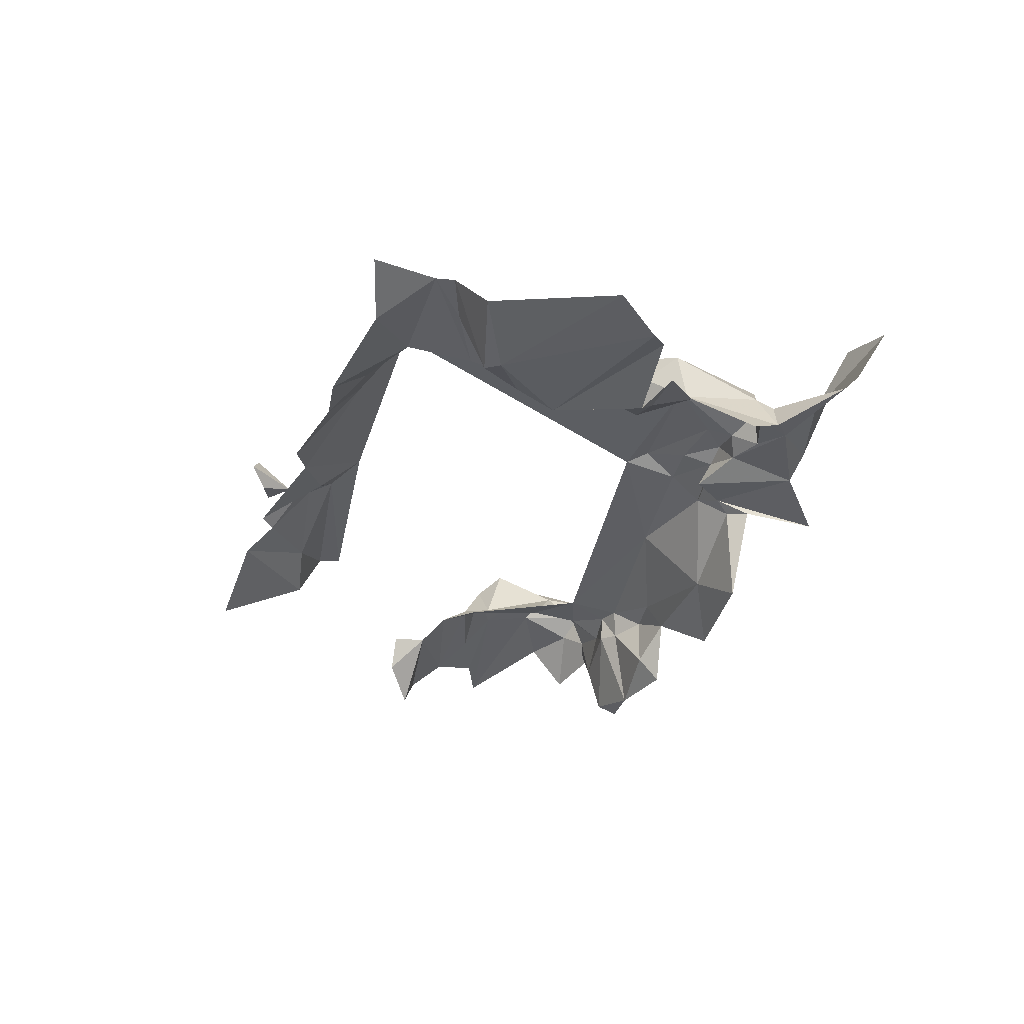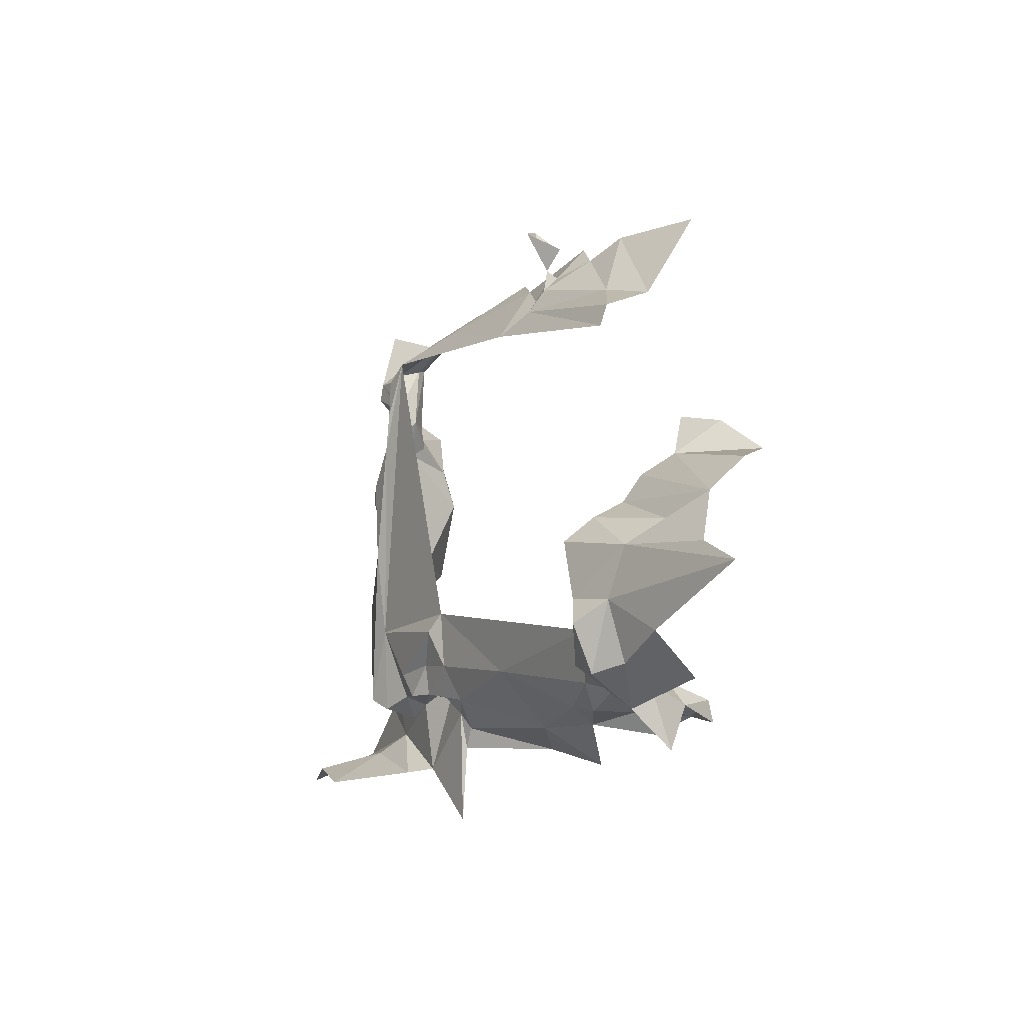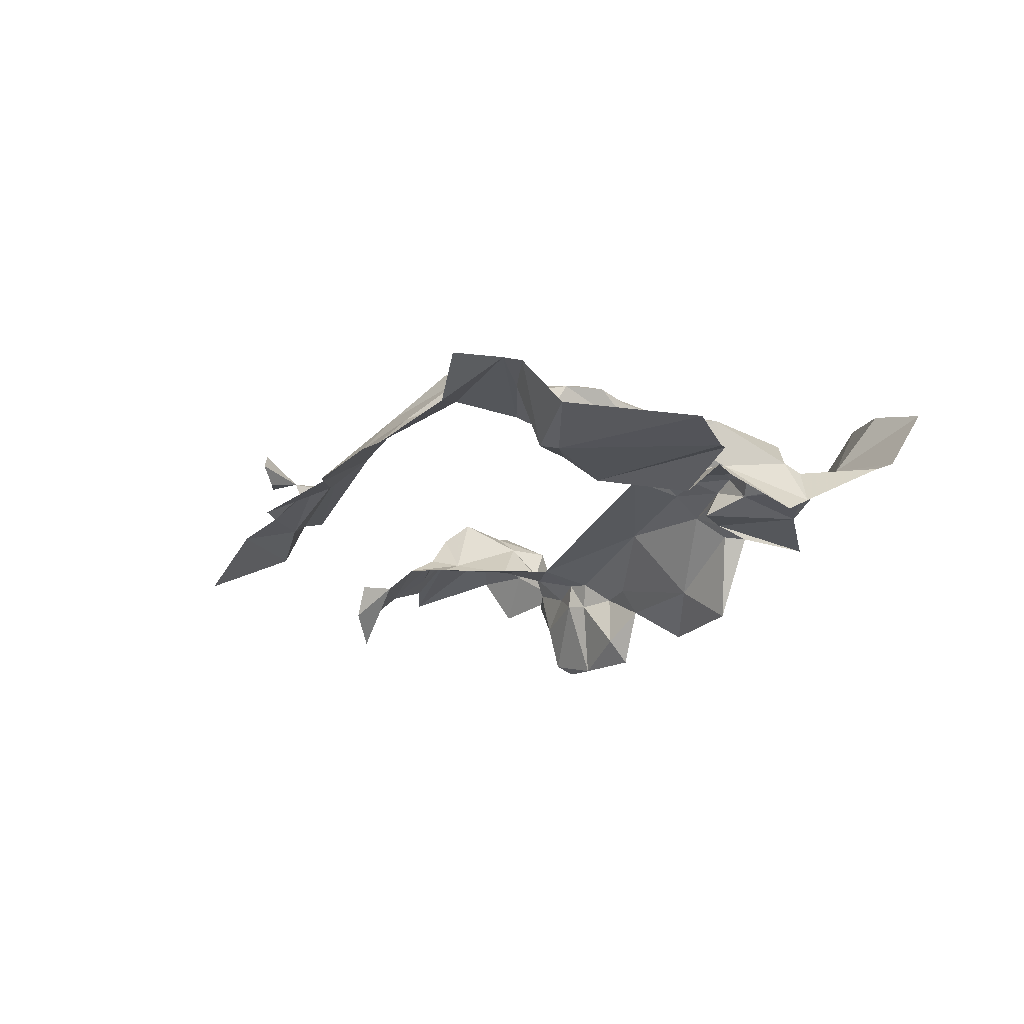
<metadata>
{"format":"obj","ext":"obj","renderer":"f3d","projection":"perspective","resolution":1024,"background":"white","views":[{"elev":-38.5,"azim":66.1,"up":"+Y"},{"elev":-13.8,"azim":-122.2,"up":"+Z"},{"elev":-25.0,"azim":56.8,"up":"+Y"}]}
</metadata>
<code>
v 5481 297.9 6710
v 5481 296.5 6711
v 5480 296.6 6710
v 5471 296.5 6720
v 5470 297.3 6719
v 5474 297 6720
v 5480 295 6717
v 5480 295.7 6716
v 5482 294.7 6716
v 5482 294.8 6713
v 5481 295.8 6714
v 5482 295.3 6712
v 5481 295.8 6714
v 5481 296.3 6712
v 5482 295.3 6712
v 5481 296.8 6714
v 5481 296.3 6712
v 5481 295.8 6714
v 5478 296.2 6711
v 5477 296.3 6711
v 5477 294.6 6711
v 5482 297.6 6711
v 5481 296.5 6711
v 5481 297.9 6710
v 5466 297 6715
v 5468 297.1 6715
v 5467 295.9 6715
v 5473 296.4 6711
v 5475 295.5 6711
v 5475 297 6712
v 5484 297.1 6710
v 5481 296.5 6711
v 5482 297.6 6711
v 5481 296.4 6715
v 5481 296.8 6714
v 5481 295.8 6714
v 5482 295.3 6715
v 5482 294.7 6716
v 5481 295.4 6715
v 5480 295.7 6716
v 5481 295.4 6715
v 5482 294.7 6716
v 5469 299 6714
v 5469 298.6 6712
v 5470 297.6 6714
v 5471 296.5 6711
v 5471 294.8 6711
v 5471 296.4 6711
v 5479 296.3 6710
v 5480 296.6 6710
v 5481 296.2 6711
v 5474 297.4 6720
v 5475 296.1 6721
v 5474 296.5 6720
v 5471 296.5 6720
v 5470 296.2 6720
v 5470 297.3 6719
v 5468 297.1 6715
v 5466 297 6715
v 5466 297.7 6714
v 5480 295.9 6719
v 5481 295.1 6719
v 5481 296.3 6720
v 5481 296.8 6714
v 5481 297.1 6712
v 5481 296.3 6712
v 5482 296.3 6720
v 5481 295.1 6719
v 5483 295.1 6720
v 5481 296.9 6715
v 5481 296.8 6714
v 5481 296.4 6715
v 5480 295.7 6716
v 5480 295 6717
v 5480 296.5 6716
v 5483 295.9 6711
v 5481 296.5 6711
v 5484 297.1 6710
v 5468 297 6716
v 5468 296.3 6716
v 5468 297.1 6715
v 5469 298.6 6714
v 5467 298.1 6714
v 5468 298.7 6713
v 5469 298.6 6714
v 5469 297.9 6714
v 5467 298.1 6714
v 5480 295.9 6715
v 5480 295.7 6716
v 5480 296.5 6716
v 5470 298.6 6711
v 5469 298.8 6711
v 5469 297.7 6710
v 5475 297 6712
v 5475 295.5 6711
v 5477 296.8 6712
v 5481 295.5 6714
v 5480 295.9 6715
v 5481 295.8 6714
v 5481 296.4 6715
v 5481 295.8 6714
v 5480 295.9 6715
v 5474 297.4 6720
v 5474 296.5 6720
v 5474 297 6720
v 5479 297.4 6720
v 5480 297 6720
v 5478 296.7 6721
v 5470 297.4 6712
v 5470 297.4 6713
v 5469 298.6 6712
v 5469 298.6 6712
v 5470 297.4 6713
v 5470 297.6 6714
v 5480 296.4 6718
v 5480 296.5 6716
v 5480 295 6717
v 5475 296.1 6721
v 5473 296.1 6721
v 5474 296.5 6720
v 5480 297.4 6716
v 5481 297.1 6712
v 5481 296.8 6714
v 5480 297 6712
v 5479 296.8 6712
v 5480 296.4 6712
v 5478 296.9 6712
v 5478 296.3 6712
v 5479 296.5 6712
v 5472 295.2 6711
v 5472 294.7 6710
v 5473 295.8 6711
v 5473 295.8 6711
v 5472 296.4 6711
v 5472 295.2 6711
v 5472 296.4 6711
v 5471 296.4 6711
v 5472 295.2 6711
v 5468 298.5 6711
v 5469 297.7 6710
v 5469 298.8 6711
v 5468 298.5 6711
v 5467 297.7 6711
v 5469 297.7 6710
v 5480 297 6712
v 5481 296.3 6712
v 5481 297.1 6712
v 5481 297.1 6712
v 5481 296.3 6712
v 5481 296.3 6712
v 5480 297 6712
v 5480 296.4 6712
v 5481 296.3 6712
v 5472 296.4 6711
v 5473 295.8 6711
v 5473 296.4 6711
v 5473 295.8 6711
v 5475 295.5 6711
v 5473 296.4 6711
v 5480 295.9 6719
v 5480 295.3 6718
v 5481 295.1 6719
v 5481 296.3 6720
v 5481 295.1 6719
v 5482 296.3 6720
v 5475 295.5 6711
v 5474 295 6710
v 5477 294.6 6711
v 5475 295.5 6711
v 5477 294.6 6711
v 5477 296.3 6711
v 5481 296.5 6711
v 5483 295.9 6711
v 5483 295.9 6711
v 5483 295.9 6711
v 5481 296.2 6711
v 5481 296.5 6711
v 5480 296.4 6718
v 5480 296.1 6718
v 5479 296.6 6719
v 5480 296.4 6718
v 5480 295.3 6718
v 5480 296.1 6718
v 5480 296.4 6718
v 5479 296.6 6719
v 5480 297.1 6718
v 5480 297 6719
v 5480 297.1 6718
v 5479 296.6 6719
v 5479 297.5 6719
v 5480 297.1 6718
v 5480 297 6719
v 5480 297 6719
v 5479 296.6 6719
v 5479 296.6 6720
v 5479 297.5 6720
v 5479 297.5 6719
v 5480 297 6719
v 5470 295.2 6710
v 5470 295.3 6711
v 5469 296.1 6711
v 5480 297 6720
v 5479 297.4 6720
v 5479 297.5 6720
v 5468 298.7 6713
v 5467 298.1 6714
v 5466 297.7 6714
v 5481 296.9 6715
v 5481 296.4 6715
v 5480 296.5 6716
v 5481 296.9 6715
v 5480 296.5 6716
v 5480 297.1 6716
v 5469 297.9 6714
v 5470 297.6 6714
v 5469 297.5 6715
v 5469 299 6714
v 5470 297.6 6714
v 5469 298.6 6714
v 5469 296.7 6710
v 5469 297.2 6711
v 5469 297.7 6710
v 5476 295.7 6722
v 5478 296.7 6721
v 5477 295.9 6721
v 5473 296.6 6721
v 5473 296.7 6721
v 5474 297.1 6722
v 5471 294.8 6711
v 5472 294.7 6710
v 5472 295.2 6711
v 5480 295.7 6716
v 5480 295.9 6715
v 5481 295.4 6715
v 5481 295.4 6715
v 5480 295.9 6715
v 5481 295.5 6714
v 5480 295 6717
v 5481 294.9 6719
v 5480 295.3 6718
v 5480 295 6717
v 5484 294.7 6716
v 5481 294.9 6719
v 5484 294.7 6716
v 5480 295 6717
v 5483 294.9 6716
v 5483 294.9 6716
v 5480 295 6717
v 5482 294.7 6716
v 5479 296.5 6712
v 5478 296.3 6712
v 5479 296.3 6710
v 5479 296.3 6710
v 5478 296.3 6712
v 5478 296.4 6711
v 5471 296.5 6711
v 5471 296.4 6711
v 5471 297.1 6711
v 5478 296.4 6711
v 5478 296.2 6711
v 5478 296.2 6709
v 5472 296.9 6711
v 5471 296.4 6711
v 5472 296.4 6711
v 5469 298.8 6711
v 5469 299.3 6712
v 5468 298.8 6712
v 5473 296.7 6721
v 5473 296.4 6721
v 5473 296.8 6720
v 5468 297.1 6715
v 5468 296.3 6716
v 5467 295.9 6715
v 5477 296.8 6712
v 5478 296.8 6712
v 5478 296.9 6712
v 5478 296.9 6712
v 5478 296.8 6712
v 5478 296.3 6712
v 5477 296.8 6712
v 5478 296.4 6711
v 5478 296.8 6712
v 5478 296.4 6711
v 5478 296.3 6712
v 5478 296.8 6712
v 5474 297.1 6722
v 5473 296.7 6721
v 5474 296.7 6722
v 5471 297.1 6711
v 5471 296.4 6711
v 5472 296.9 6711
v 5479 297.1 6712
v 5478 296.9 6712
v 5479 296.5 6712
v 5479 296.8 6712
v 5479 297.1 6712
v 5479 296.5 6712
v 5469 297.2 6711
v 5469 297.4 6711
v 5469 297.7 6710
v 5469 297.7 6710
v 5469 297.4 6711
v 5470 297.9 6712
v 5469 297.2 6711
v 5470 296.3 6711
v 5469 297.4 6711
v 5470 296.3 6711
v 5470 296.9 6711
v 5469 297.4 6711
v 5470 296.3 6711
v 5469 297.2 6711
v 5469 296.1 6711
v 5470 297.9 6712
v 5469 297.4 6711
v 5470 296.9 6711
v 5470 297.9 6712
v 5470 298.6 6711
v 5469 297.7 6710
v 5469 296.7 6710
v 5469 296.1 6711
v 5469 297.2 6711
v 5469 296.1 6711
v 5470 295.3 6711
v 5470 296.3 6711
v 5470 297.4 6712
v 5470 297.9 6712
v 5470 296.9 6711
v 5470 296.3 6711
v 5471 296.5 6711
v 5470 296.9 6711
v 5470 296.3 6711
v 5470 295.3 6711
v 5471 296.5 6711
v 5469 298.6 6712
v 5470 297.9 6712
v 5470 297.4 6712
v 5471 297.1 6711
v 5470 296.9 6711
v 5471 296.5 6711
v 5470 295.3 6711
v 5471 294.8 6711
v 5471 296.5 6711
v 5479 296.6 6720
v 5480 297 6720
v 5480 297 6719
v 5479 297.5 6720
v 5480 297 6719
v 5480 297 6720
v 5480 297.1 6716
v 5480 296.5 6716
v 5480 297.2 6717
v 5481 296.3 6720
v 5480 296.1 6718
v 5480 295.9 6719
v 5480 295.9 6719
v 5480 296.1 6718
v 5480 295.3 6718
v 5471 294.8 6711
v 5472 295.2 6711
v 5471 296.4 6711
v 5473 296.4 6721
v 5473 296.7 6721
v 5474 296.6 6721
v 5473 296.4 6721
v 5474 296.6 6721
v 5474 296.5 6720
v 5474 297 6720
v 5474 296.5 6720
v 5474 296.6 6721
v 5474 296.5 6720
v 5473 296.1 6721
v 5473 296.4 6721
v 5479 296.6 6720
v 5480 296.3 6720
v 5478 296.3 6721
v 5480 296.3 6720
v 5479 295.3 6722
v 5478 296.3 6721
v 5479 296.6 6719
v 5480 296.3 6720
v 5479 296.6 6720
v 5479 296.6 6720
v 5478 296.3 6721
v 5480 297 6720
v 5478 296.7 6721
v 5480 297 6720
v 5478 296.3 6721
v 5478 296.3 6721
v 5477 295.9 6721
v 5478 296.7 6721
v 5481 296.3 6712
v 5481 296.2 6712
v 5482 295.3 6712
v 5481 296.2 6712
v 5483 295.9 6711
v 5482 295.3 6712
v 5480 297.1 6718
v 5480 296.4 6718
v 5480 297.1 6718
v 5480 296.5 6716
v 5480 296.4 6718
v 5480 297.1 6718
v 5480 297.2 6717
v 5480 296.5 6716
v 5480 297.1 6718
v 5470 297.6 6714
v 5470 297.4 6713
v 5470 297.3 6715
v 5469 298.6 6714
v 5470 297.6 6714
v 5469 297.9 6714
v 5469 298.6 6712
v 5470 298.6 6711
v 5470 297.9 6712
v 5480 295 6717
v 5480 295.3 6718
v 5480 296.4 6718
v 5473 296.7 6721
v 5473 296.6 6721
v 5474 296.5 6722
v 5474 296.5 6722
v 5474 296.7 6722
v 5473 296.7 6721
v 5480 295.9 6715
v 5480 296.5 6716
v 5481 296.4 6715
v 5470 295.3 6711
v 5470 295.2 6710
v 5471 294.8 6711
v 5482 296.3 6720
v 5482 296.3 6721
v 5481 296.3 6720
v 5480 296.3 6719
v 5481 296.3 6720
v 5482 296.3 6721
v 5480 296.3 6719
v 5480 296.1 6718
v 5481 296.3 6720
v 5480 296.3 6720
v 5480 296.3 6719
v 5482 296.3 6721
v 5480 296.1 6718
v 5480 296.3 6719
v 5479 296.6 6719
v 5480 296.3 6719
v 5480 296.3 6720
v 5479 296.6 6719
v 5482 296.3 6721
v 5481 295.3 6722
v 5480 296.3 6720
v 5481 295.3 6722
v 5479 295.3 6722
v 5480 296.3 6720
v 5482 296.3 6721
v 5482 295.6 6722
v 5481 295.3 6722
v 5473 296.8 6720
v 5474 296.6 6721
v 5473 296.7 6721
v 5473 296.8 6720
v 5474 297 6720
v 5474 296.6 6721
v 5471 296.5 6720
v 5474 297 6720
v 5473 296.8 6720
v 5473 296 6721
v 5471 296.5 6720
v 5473 296.8 6720
v 5472 295.7 6721
v 5471 296.5 6720
v 5473 296 6721
v 5473 296.8 6720
v 5473 296.4 6721
v 5473 296 6721
v 5473 296.1 6721
v 5473 296 6721
v 5473 296.4 6721
v 5472 295.7 6721
v 5470 296.2 6720
v 5471 296.5 6720
v 5472 295.7 6721
v 5470 295.2 6721
v 5470 296.2 6720
v 5480 296.4 6712
v 5479 296.5 6712
v 5481 296.2 6711
v 5479 296.5 6712
v 5479 296.3 6710
v 5481 296.2 6711
v 5479 296.5 6712
v 5480 296.4 6712
v 5479 296.8 6712
v 5480 296.4 6712
v 5481 296.2 6711
v 5481 296.3 6712
v 5481 296.2 6711
v 5481 296.2 6712
v 5481 296.3 6712
v 5481 296.3 6712
v 5481 296.2 6712
v 5481 296.3 6712
v 5481 296.2 6711
v 5483 295.9 6711
v 5481 296.2 6712
v 5467 297.7 6711
v 5468 298.5 6711
v 5467 298.5 6712
v 5467 298.5 6712
v 5468 298.5 6711
v 5468 298.8 6712
v 5468 298.8 6712
v 5468 298.5 6711
v 5469 298.8 6711
v 5467 298.5 6712
v 5468 298.8 6712
v 5465 298.4 6712
v 5465 298.4 6712
v 5468 298.8 6712
v 5468 298.7 6713
v 5469 299 6712
v 5468 298.7 6713
v 5468 298.8 6712
v 5466 298.4 6713
v 5465 298.4 6712
v 5468 298.7 6713
v 5466 297.7 6714
v 5466 298.4 6713
v 5468 298.7 6713
v 5468 298.7 6713
v 5469 299 6712
v 5469 299 6714
v 5469 299 6712
v 5468 298.8 6712
v 5469 299.3 6712
v 5469 299 6712
v 5469 298.6 6712
v 5469 299 6714
v 5469 298.6 6714
v 5468 298.7 6713
v 5469 299 6714
v 5469 299.3 6712
v 5470 298.6 6711
v 5469 299 6712
v 5469 299 6712
v 5470 298.6 6711
v 5469 298.6 6712
v 5469 299.3 6712
v 5469 298.8 6711
v 5470 298.6 6711
v 5473 295.8 6711
v 5474 295 6710
v 5475 295.5 6711
v 5477 296.3 6711
v 5478 296.2 6711
v 5478 296.4 6711
v 5477 296.3 6711
v 5478 296.4 6711
v 5477 296.8 6712
v 5477 296.8 6712
v 5475 295.5 6711
v 5477 296.3 6711
v 5479 297.4 6720
v 5480 297.4 6718
v 5479 297.5 6719
v 5480 297.1 6718
v 5479 297.5 6719
v 5480 297.4 6718
v 5479 297.4 6720
v 5480 297.2 6714
v 5480 297.4 6718
v 5479 297.4 6720
v 5479 297.5 6719
v 5479 297.5 6720
v 5480 297.4 6718
v 5480 297.1 6718
v 5480 297.1 6718
v 5480 297.4 6718
v 5480 297.2 6714
v 5480 297.4 6716
v 5477 297.3 6714
v 5480 297.2 6714
v 5479 297.4 6720
v 5477 297.3 6714
v 5477 297.4 6713
v 5480 297.2 6714
v 5480 297.4 6717
v 5480 297.1 6718
v 5480 297.4 6718
v 5480 297.4 6717
v 5480 297.2 6717
v 5480 297.1 6718
v 5480 297.4 6717
v 5480 297.4 6718
v 5480 297.4 6716
v 5477 297.4 6713
v 5479 297.1 6712
v 5480 297.2 6714
v 5477 297.4 6713
v 5477 297.3 6714
v 5477 297.1 6712
v 5481 297.1 6712
v 5480 297.4 6716
v 5480 297.2 6714
v 5480 297.4 6717
v 5480 297.4 6716
v 5480 297.1 6716
v 5480 297.2 6714
v 5480 297 6712
v 5481 297.1 6712
v 5480 297.2 6714
v 5479 297.1 6712
v 5479 296.8 6712
v 5477 297.4 6713
v 5478 297.1 6713
v 5479 297.1 6712
v 5474 297.4 6720
v 5479 297.4 6720
v 5478 296.7 6721
v 5471 297.2 6712
v 5475 297 6712
v 5477 297.3 6714
v 5480 297.4 6717
v 5480 297.1 6716
v 5480 297.2 6717
v 5477 297.3 6714
v 5475 297 6712
v 5477 297.1 6712
v 5477 297.1 6712
v 5478 297.1 6713
v 5477 297.4 6713
v 5481 296.9 6715
v 5480 297.1 6716
v 5480 297.4 6716
v 5477 297.1 6712
v 5478 296.9 6712
v 5478 297.1 6713
v 5479 297.1 6712
v 5478 297.1 6713
v 5479 297.1 6712
v 5479 297.1 6712
v 5479 297.1 6712
v 5479 296.8 6712
v 5480 297 6712
v 5480 297.2 6714
v 5479 296.8 6712
v 5477 297.1 6712
v 5475 297 6712
v 5477 296.8 6712
v 5470 297.3 6715
v 5470 297.4 6713
v 5471 297.2 6712
v 5475 296.1 6721
v 5474 297.4 6720
v 5478 296.7 6721
v 5474 297 6720
v 5470 297.5 6719
v 5474 297.4 6720
v 5476 295.7 6722
v 5475 296.1 6721
v 5478 296.7 6721
v 5475 297 6712
v 5471 297.2 6712
v 5472 296.9 6711
v 5478 296.9 6712
v 5479 297.1 6712
v 5478 297.1 6713
v 5478 296.9 6712
v 5477 297.1 6712
v 5477 296.8 6712
v 5481 296.9 6715
v 5480 297.4 6716
v 5481 296.8 6714
v 5470 297.4 6712
v 5471 297.2 6712
v 5470 297.4 6713
v 5474 297 6720
v 5470 297.3 6719
v 5470 297.5 6719
v 5472 296.9 6711
v 5471 297.2 6712
v 5471 297.1 6711
v 5475 297 6712
v 5472 296.9 6711
v 5473 296.4 6711
v 5470 297.4 6712
v 5471 297.1 6711
v 5471 297.2 6712
v 5470 296.9 6711
v 5471 297.1 6711
v 5470 297.4 6712
v 5472 296.9 6711
v 5472 296.4 6711
v 5473 296.4 6711
v 5481 295.8 6714
v 5482 294.8 6713
v 5481 295.5 6714
v 5484 294.7 6716
v 5484 294.7 6717
v 5481 294.9 6719
v 5481 294.9 6719
v 5484 294.7 6717
v 5483 295.1 6720
v 5483 295.1 6720
v 5481 295.1 6719
v 5481 294.9 6719
v 5480 295.3 6718
v 5481 294.9 6719
v 5481 295.1 6719
v 5482 295.3 6715
v 5481 295.4 6715
v 5481 295.5 6714
v 5478 296.4 6711
v 5478 296.2 6709
v 5479 296.3 6710
v 5470 297.6 6714
v 5470 297.3 6715
v 5469 297.5 6715
v 5468 297.1 6715
v 5466 297.7 6714
v 5469 297.5 6715
v 5469 297.5 6715
v 5466 297.7 6714
v 5469 297.9 6714
v 5466 297.7 6714
v 5467 298.1 6714
v 5469 297.9 6714
v 5480 296.6 6710
v 5481 296.5 6711
v 5481 296.2 6711
v 5479 295.3 6722
v 5477 295.9 6721
v 5478 296.3 6721
f 1 2 3
f 4 5 6
f 7 8 9
f 10 11 12
f 11 14 12
f 16 14 11
f 19 20 21
f 22 2 1
f 25 26 27
f 28 29 30
f 31 2 22
f 34 16 11
f 37 9 39
f 8 39 9
f 43 44 45
f 46 47 48
f 49 3 51
f 52 53 54
f 4 56 5
f 26 25 60
f 61 62 63
f 16 65 14
f 67 62 69
f 70 16 34
f 8 7 75
f 76 2 31
f 79 80 26
f 82 83 84
f 82 86 83
f 88 8 75
f 91 92 93
f 30 29 96
f 97 88 11
f 34 11 88
f 52 54 6
f 106 107 108
f 109 110 44
f 44 110 45
f 115 75 7
f 53 119 54
f 121 65 16
f 124 125 126
f 127 128 129
f 130 131 132
f 132 134 130
f 134 48 130
f 139 93 92
f 139 143 93
f 124 146 65
f 65 146 14
f 124 126 146
f 134 132 28
f 132 29 28
f 61 161 62
f 63 62 67
f 29 167 21
f 29 21 20
f 2 76 174
f 174 51 2
f 115 179 180
f 115 161 179
f 115 180 186
f 187 186 180
f 190 186 187
f 187 180 195
f 196 190 187
f 199 200 201
f 107 106 196
f 84 83 60
f 70 34 75
f 70 75 213
f 86 45 216
f 43 45 82
f 220 221 93
f 223 108 225
f 226 227 228
f 47 131 130
f 8 88 39
f 39 88 97
f 7 239 161
f 7 242 239
f 242 7 246
f 246 7 9
f 129 128 49
f 49 128 255
f 46 48 258
f 255 19 261
f 262 48 134
f 92 266 267
f 227 269 270
f 26 80 27
f 96 275 127
f 127 275 128
f 96 255 275
f 255 128 275
f 228 227 288
f 258 48 262
f 292 127 129
f 125 292 129
f 221 299 93
f 93 299 303
f 221 305 299
f 305 308 299
f 305 221 201
f 303 299 308
f 303 91 93
f 220 201 221
f 201 200 305
f 109 303 308
f 305 46 308
f 305 200 46
f 44 303 109
f 258 308 46
f 200 47 46
f 195 107 187
f 196 187 107
f 213 75 351
f 63 179 61
f 61 179 161
f 47 130 48
f 269 227 363
f 269 363 54
f 6 54 363
f 54 119 269
f 195 374 375
f 374 377 375
f 180 374 195
f 195 375 107
f 108 107 375
f 375 225 108
f 14 392 12
f 392 174 12
f 397 115 186
f 75 115 397
f 351 75 397
f 45 110 408
f 82 45 86
f 44 91 303
f 7 161 115
f 227 226 420
f 420 288 227
f 88 75 34
f 200 199 47
f 67 431 63
f 433 63 431
f 433 179 63
f 374 433 431
f 179 433 180
f 433 374 180
f 431 449 374
f 449 377 374
f 431 455 449
f 270 363 227
f 270 6 363
f 4 6 270
f 466 4 270
f 469 4 466
f 270 269 466
f 119 466 269
f 469 56 4
f 469 482 56
f 126 129 51
f 129 49 51
f 129 126 125
f 126 51 146
f 51 392 146
f 146 392 14
f 51 174 392
f 143 139 507
f 507 139 267
f 267 139 92
f 507 267 516
f 516 267 84
f 520 84 267
f 523 516 84
f 60 523 84
f 84 520 43
f 520 267 266
f 520 44 43
f 82 84 43
f 266 91 520
f 520 91 44
f 266 92 91
f 132 167 29
f 20 19 255
f 20 255 96
f 96 29 20
f 106 563 190
f 186 190 563
f 106 569 563
f 106 190 196
f 563 397 186
f 563 569 121
f 580 569 106
f 580 584 569
f 586 397 563
f 586 351 397
f 586 563 121
f 584 596 569
f 584 580 600
f 65 121 569
f 586 121 213
f 569 124 65
f 569 596 125
f 584 614 596
f 52 106 108
f 619 30 580
f 586 213 351
f 580 30 600
f 600 614 584
f 70 213 121
f 600 127 614
f 596 614 292
f 596 292 125
f 124 569 125
f 600 30 96
f 408 110 619
f 53 52 108
f 6 656 52
f 223 53 108
f 30 619 262
f 127 292 614
f 127 600 96
f 70 121 16
f 109 619 110
f 6 5 656
f 262 619 258
f 30 262 28
f 109 258 619
f 308 258 109
f 262 134 28
f 11 10 97
f 242 698 239
f 239 698 69
f 69 62 239
f 161 239 62
f 37 39 97
f 255 261 49
f 45 408 216
f 26 60 216
f 216 60 86
f 60 83 86
f 3 2 51
f 377 225 375

</code>
